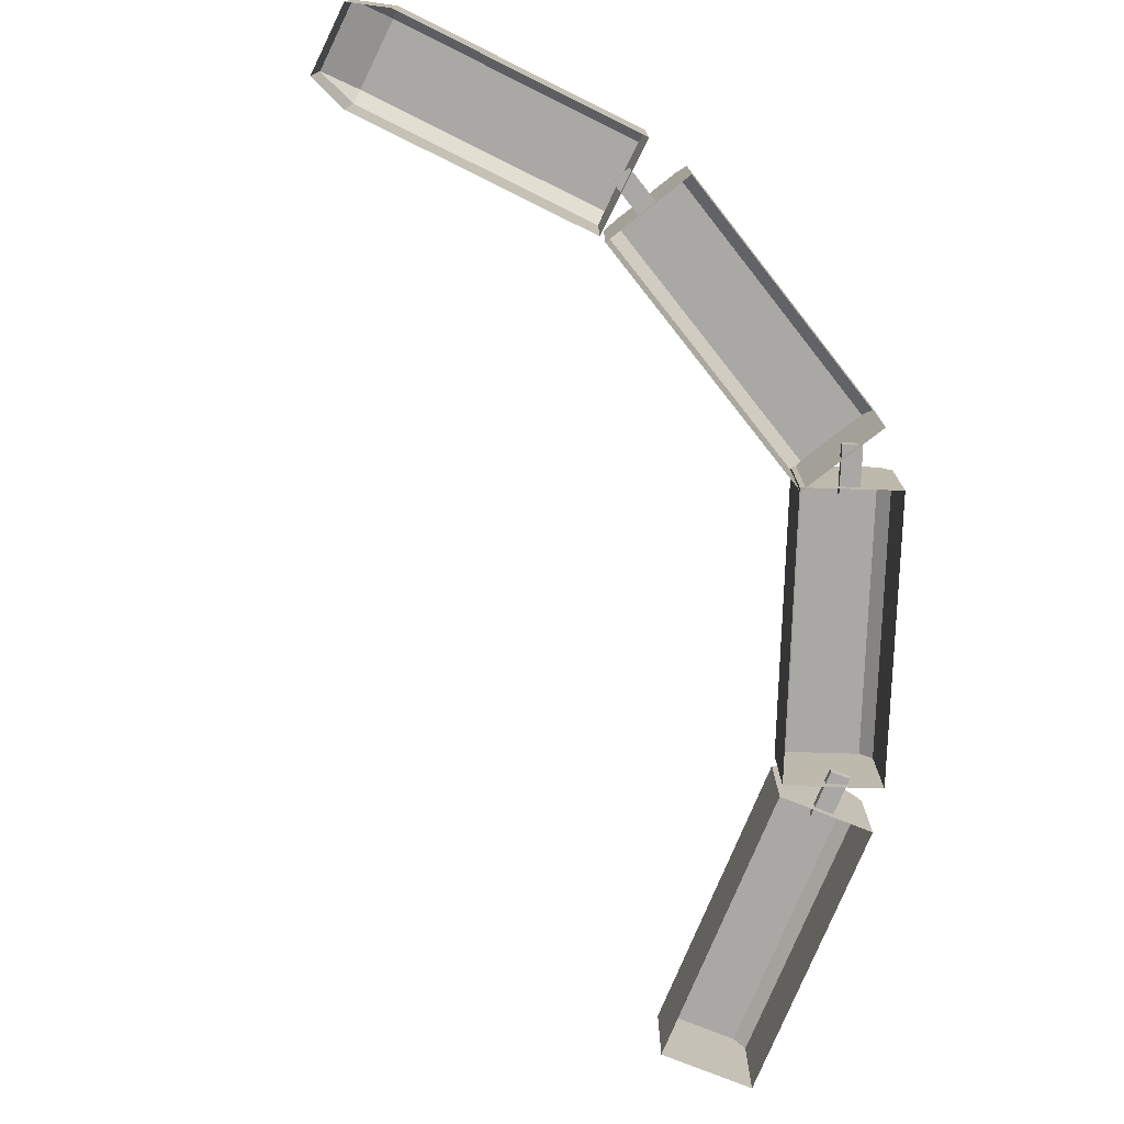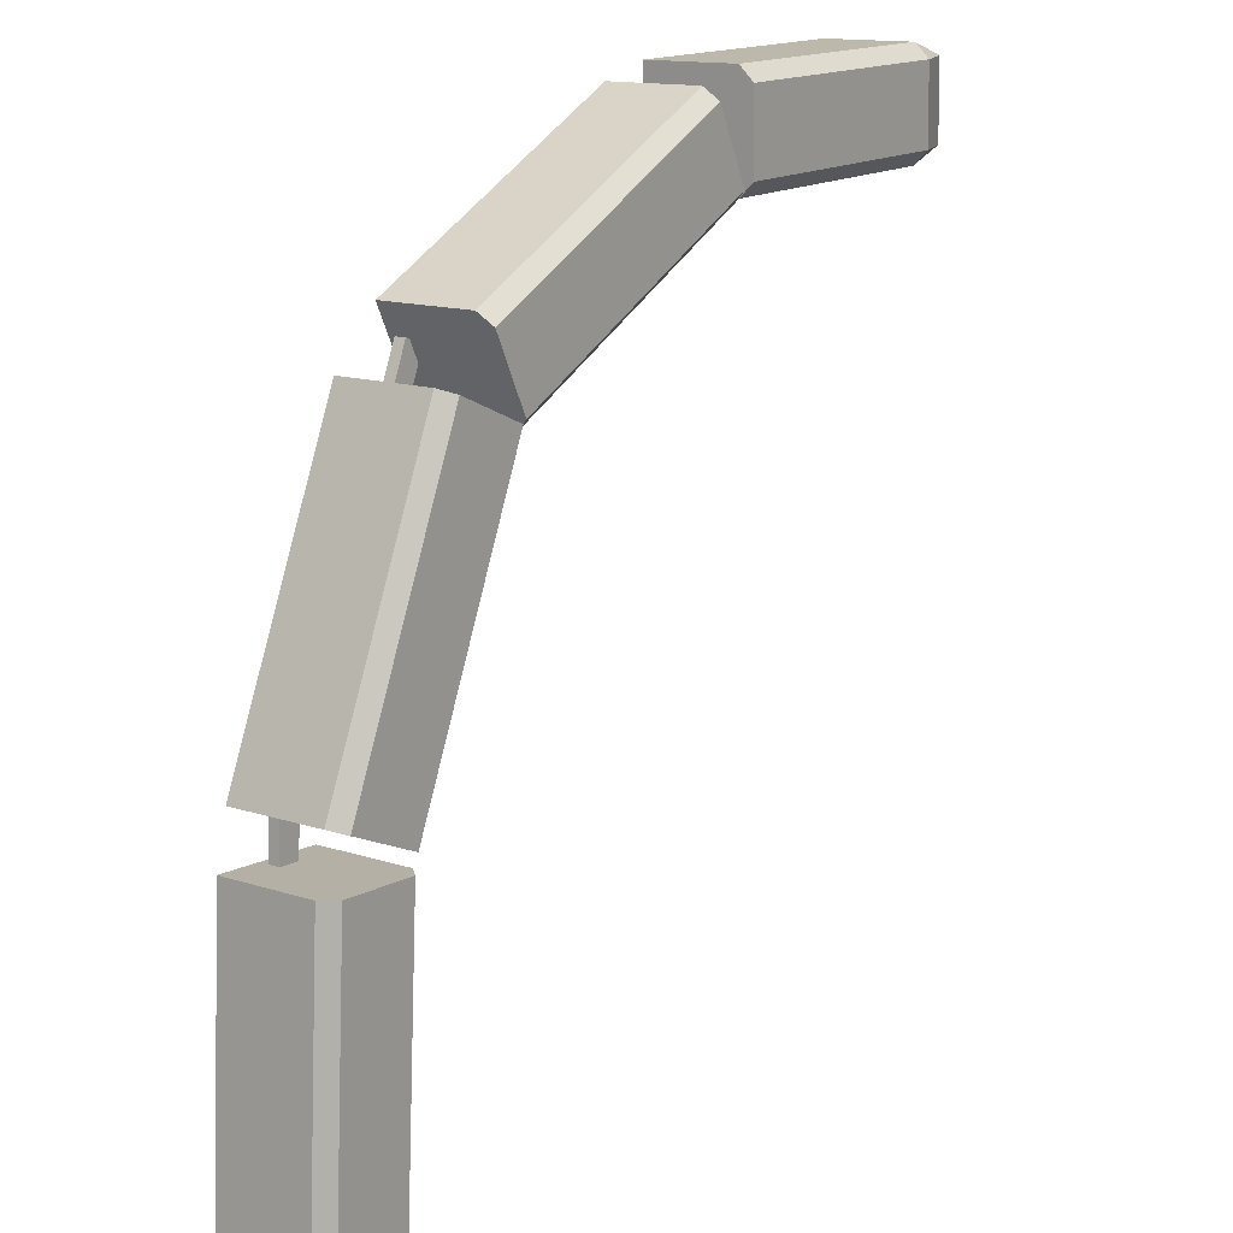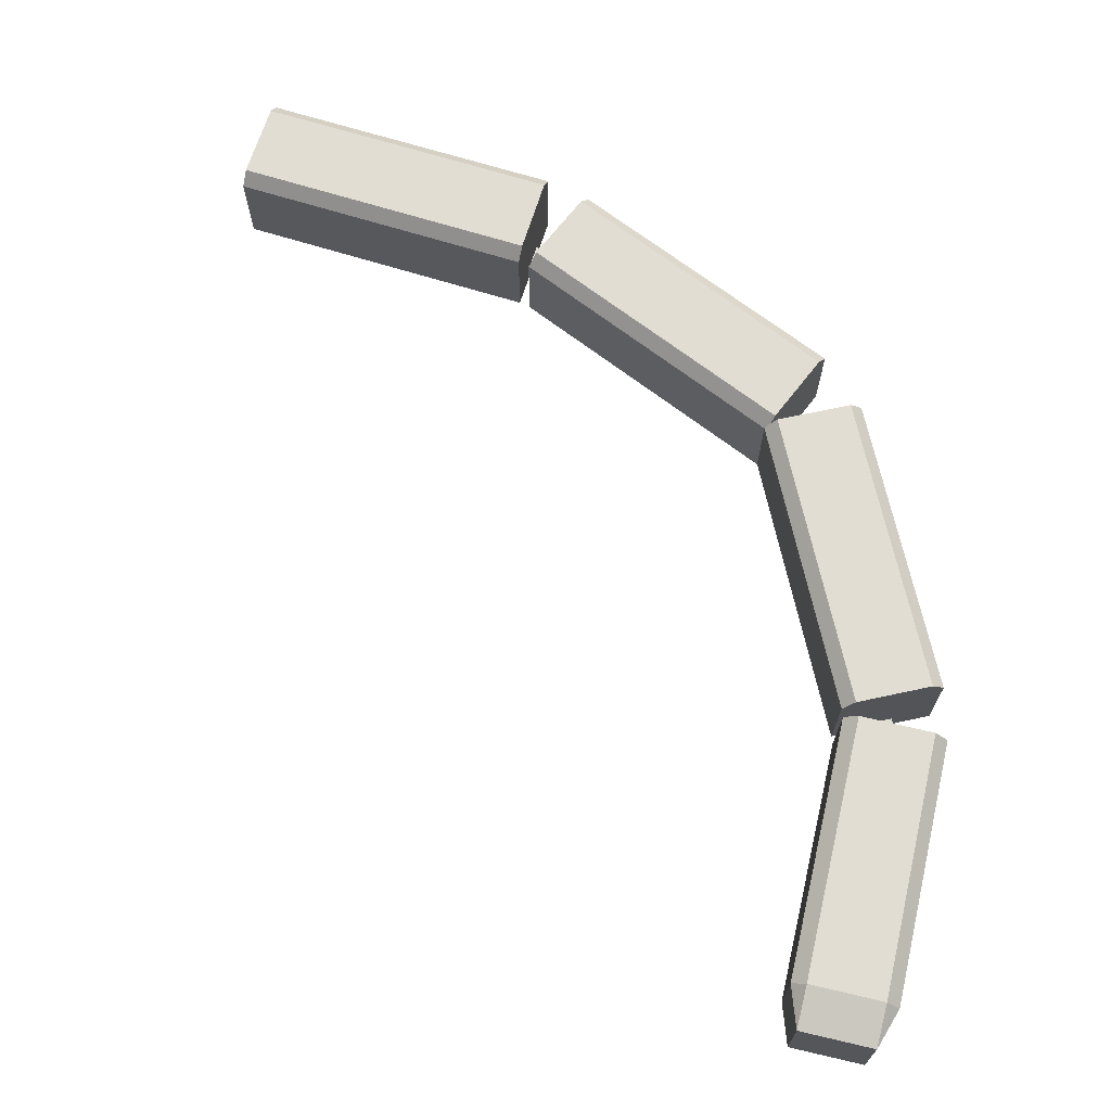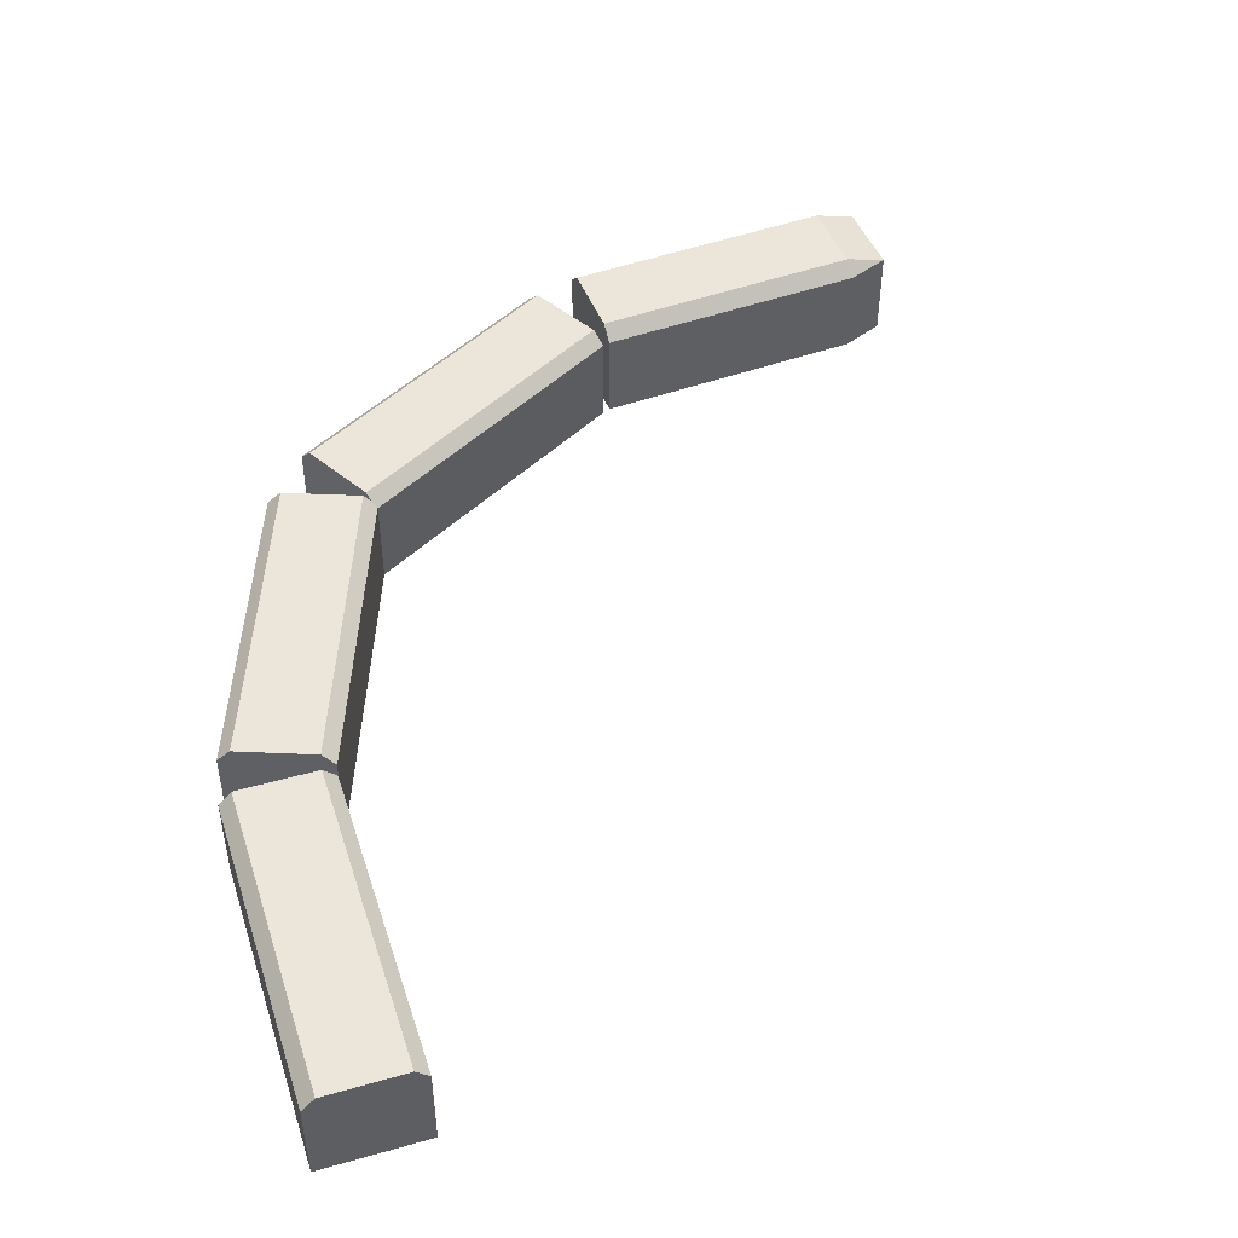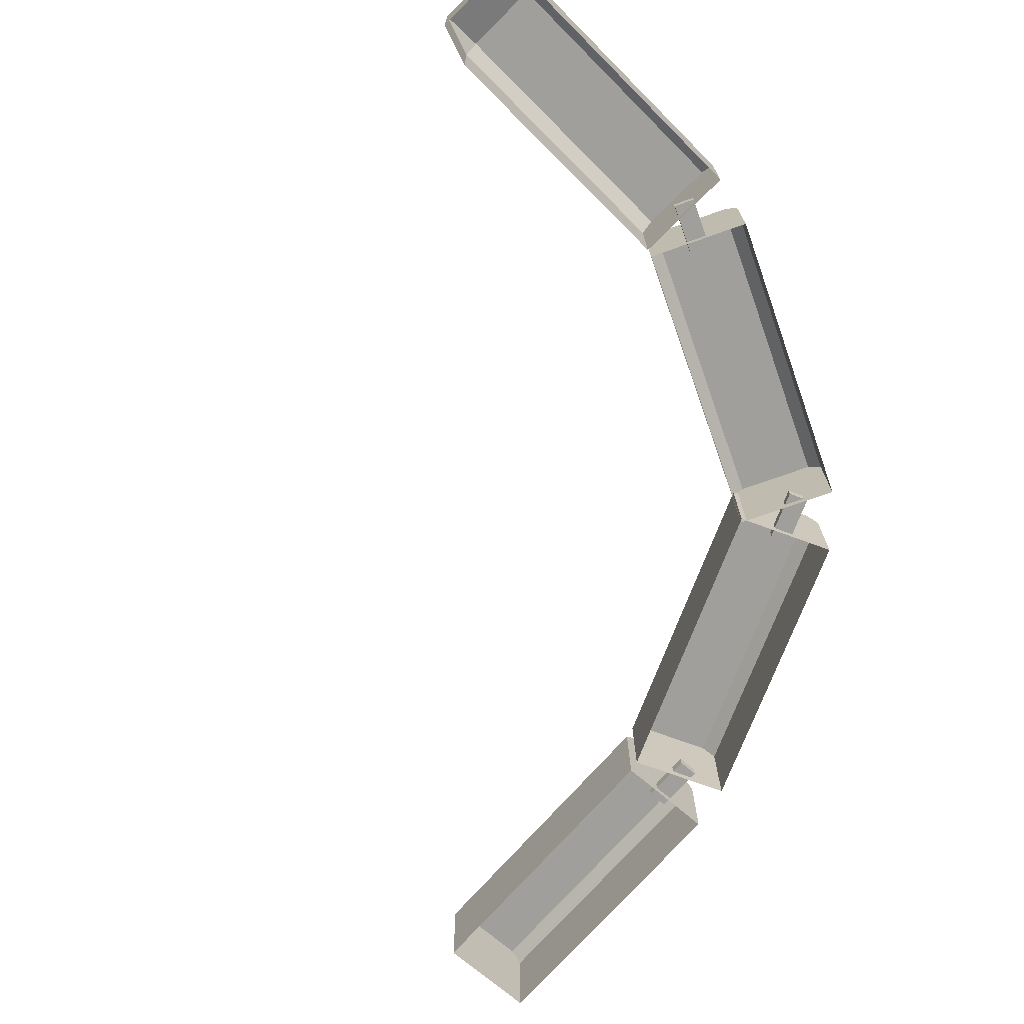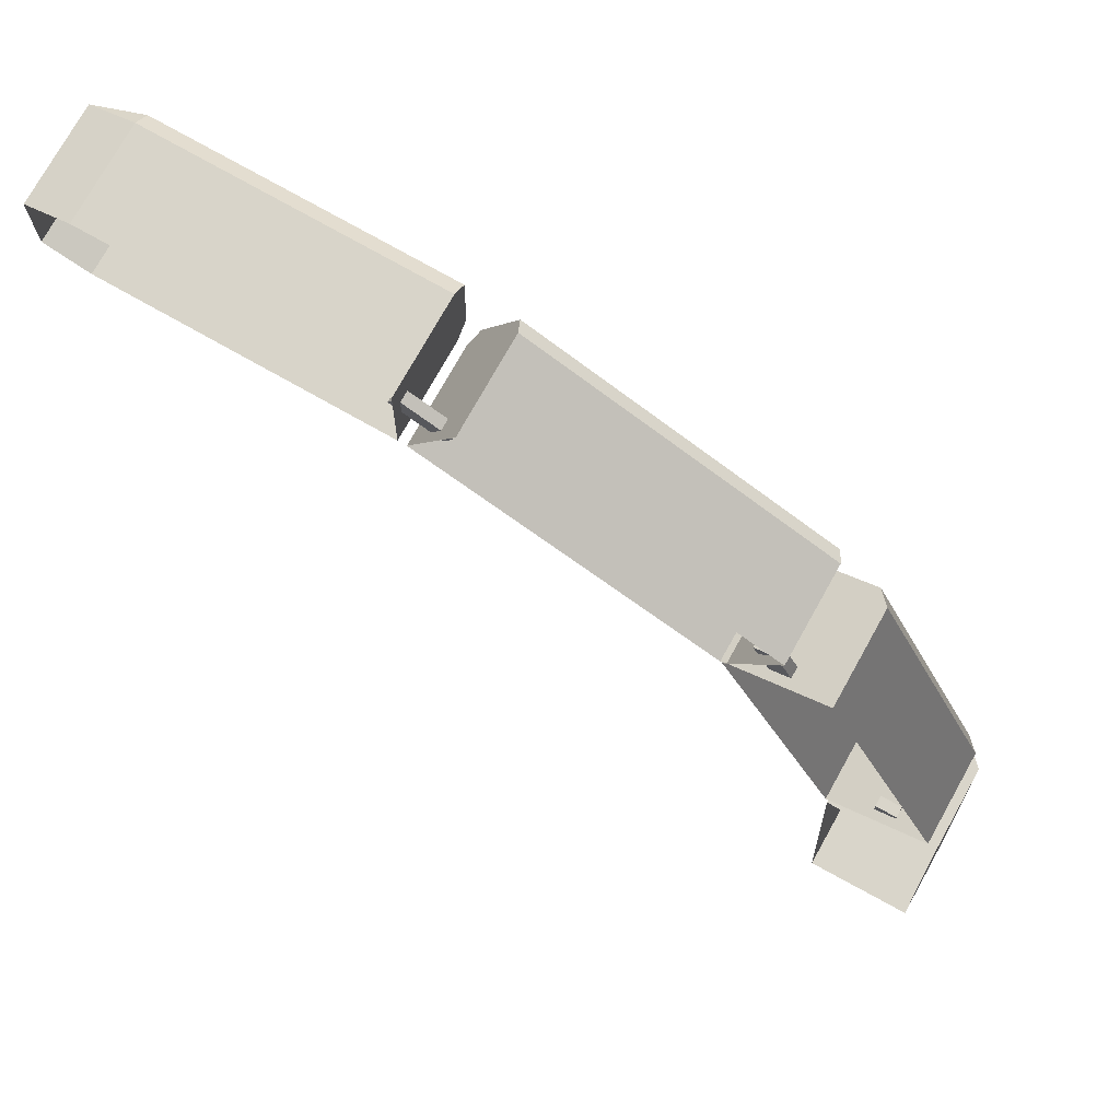
<metadata>
{"format":"obj","ext":"obj","renderer":"f3d","projection":"perspective","resolution":1024,"background":"white","views":[{"elev":-75.1,"azim":-25.2,"up":"+Y"},{"elev":14.0,"azim":125.8,"up":"+Z"},{"elev":68.3,"azim":-75.7,"up":"+Y"},{"elev":47.9,"azim":159.3,"up":"+Y"},{"elev":-71.2,"azim":-43.9,"up":"+Y"},{"elev":75.2,"azim":29.2,"up":"+Z"}]}
</metadata>
<code>
o Cube.001
v -3.102 0.5123 14.56
v -3.061 0.5123 14.54
v -3.102 0.5993 14.56
v -3.061 0.6128 14.55
v -3.061 0.5993 14.54
v -2.803 0.5123 14.54
v -2.803 0.6128 14.55
v -2.803 0.5993 14.54
v -3.06 0.5123 14.64
v -3.1 0.5123 14.63
v -3.06 0.6128 14.63
v -3.1 0.5993 14.63
v -3.06 0.5993 14.64
v -2.801 0.5123 14.64
v -2.801 0.6128 14.62
v -2.801 0.5993 14.64
f 10 12 3 1
f 14 16 13 9
f 15 7 4 11
f 2 5 8 6
f 3 4 5
f 11 12 13
f 1 3 5 2
f 4 7 8 5
f 8 7 15 16 14 6
f 15 11 13 16
f 12 10 9 13
f 11 4 3 12
o Cube.008_Cube.007
v -2.796 0.5128 14.53
v -2.527 0.5128 14.4
v -2.751 0.5128 14.62
v -2.483 0.5128 14.49
v -2.79 0.6128 14.54
v -2.796 0.6003 14.53
v -2.527 0.6003 14.4
v -2.522 0.6128 14.41
v -2.751 0.6003 14.62
v -2.757 0.6128 14.61
v -2.488 0.6128 14.48
v -2.483 0.6003 14.49
f 27 24 21 26
f 20 28 25 19
f 21 24 23 22
f 27 26 25 28
f 17 22 23 18
f 24 27 28 20 18 23
f 22 17 19 25 26 21
o Cube.009_Cube.010
v -2.53 0.5128 14.4
v -2.41 0.5128 14.13
v -2.438 0.5128 14.44
v -2.319 0.5128 14.17
v -2.518 0.6128 14.41
v -2.53 0.6003 14.4
v -2.41 0.6003 14.13
v -2.399 0.6128 14.13
v -2.438 0.6003 14.44
v -2.45 0.6128 14.44
v -2.33 0.6128 14.16
v -2.319 0.6003 14.17
f 39 36 33 38
f 32 40 37 31
f 33 36 35 34
f 39 38 37 40
f 29 34 35 30
f 36 39 40 32 30 35
f 34 29 31 37 38 33
o Cube.011
v -2.408 0.5128 14.12
v -2.392 0.5128 13.82
v -2.308 0.5128 14.12
v -2.292 0.5128 13.82
v -2.395 0.6128 14.12
v -2.408 0.6003 14.12
v -2.392 0.6003 13.82
v -2.379 0.6128 13.82
v -2.308 0.6003 14.12
v -2.32 0.6128 14.12
v -2.304 0.6128 13.82
v -2.292 0.6003 13.82
f 51 48 45 50
f 44 52 49 43
f 45 48 47 46
f 51 50 49 52
f 41 46 47 42
f 48 51 52 44 42 47
f 46 41 43 49 50 45
o Cube.012
v -2.511 0.5215 14.46
v -2.511 0.5315 14.46
v -2.491 0.5215 14.41
v -2.491 0.5315 14.41
v -2.492 0.5215 14.46
v -2.492 0.5315 14.46
v -2.472 0.5215 14.42
v -2.472 0.5315 14.42
f 53 54 56 55
f 55 56 60 59
f 59 60 58 57
f 57 58 54 53
f 55 59 57 53
f 60 56 54 58
o Cube.013
v -2.371 0.5215 14.16
v -2.371 0.5315 14.16
v -2.369 0.5215 14.11
v -2.369 0.5315 14.11
v -2.351 0.5215 14.16
v -2.351 0.5315 14.16
v -2.349 0.5215 14.11
v -2.349 0.5315 14.11
f 61 62 64 63
f 63 64 68 67
f 67 68 66 65
f 65 66 62 61
f 63 67 65 61
f 68 64 62 66
o Cube
v -2.813 0.5215 14.59
v -2.813 0.5315 14.59
v -2.769 0.5215 14.56
v -2.769 0.5315 14.56
v -2.804 0.5215 14.6
v -2.804 0.5315 14.6
v -2.76 0.5215 14.58
v -2.76 0.5315 14.58
f 69 70 72 71
f 71 72 76 75
f 75 76 74 73
f 73 74 70 69
f 71 75 73 69
f 76 72 70 74

</code>
